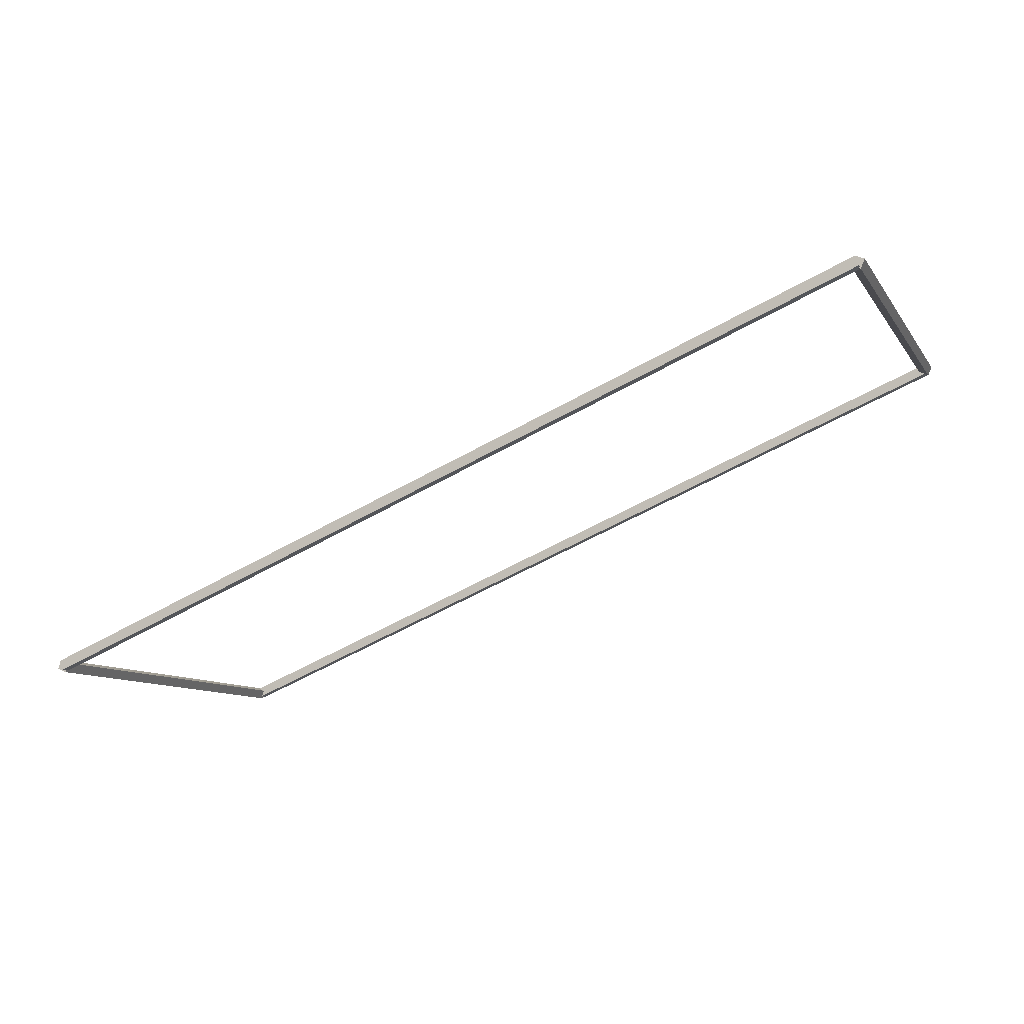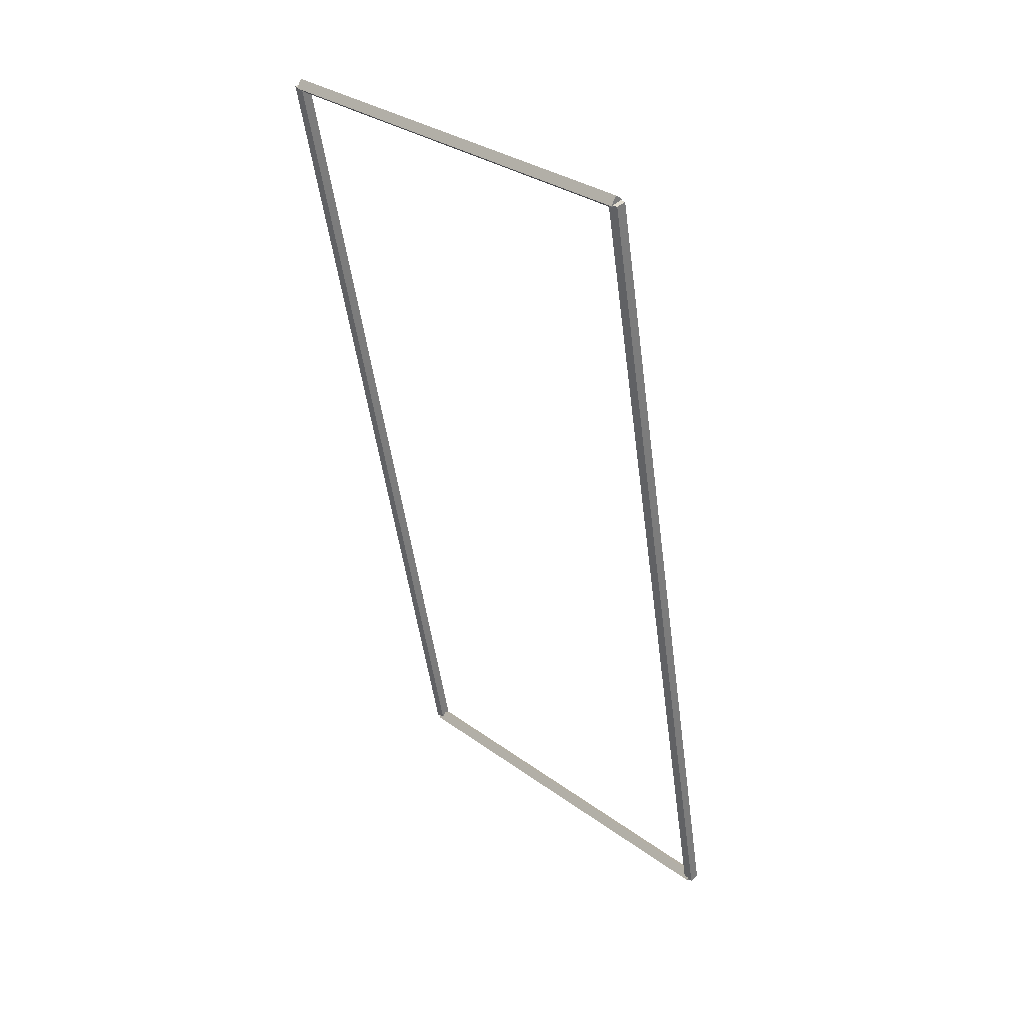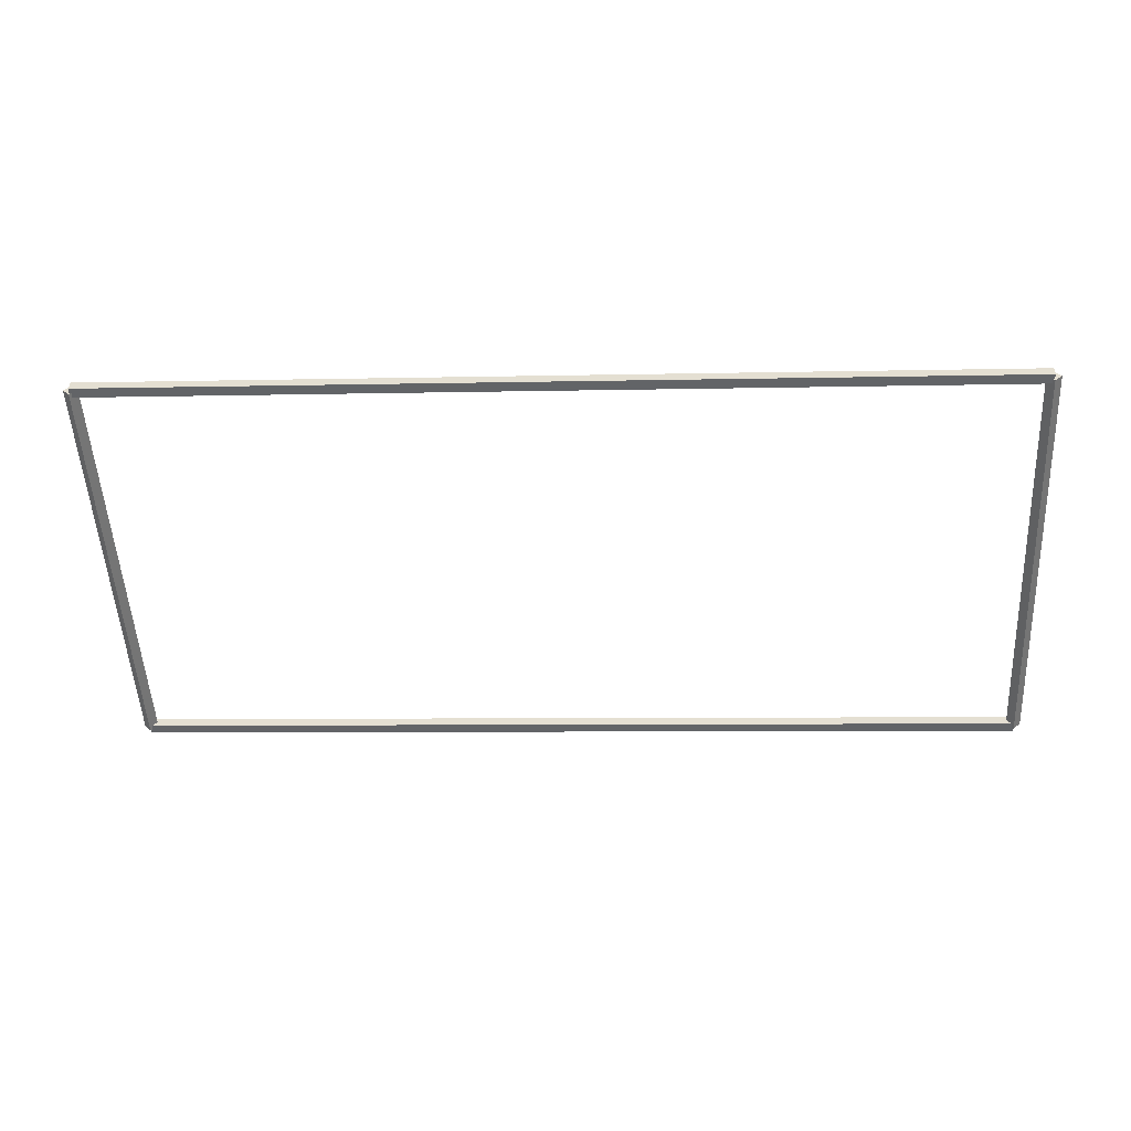
<metadata>
{"format":"obj","ext":"obj","renderer":"f3d","projection":"perspective","resolution":1024,"background":"white","views":[{"elev":-58.9,"azim":-149.9,"up":"+Y"},{"elev":-50.5,"azim":-82.4,"up":"+Z"},{"elev":-6.5,"azim":4.1,"up":"+Y"}]}
</metadata>
<code>
g layer_boundary_0_9_9
v 12.8 50.8 4.243
v 12.7 50.87 4.172
v 12.6 50.8 4.243
v 12.7 50.73 4.313
v 12.8 46.56 9.537e-07
v 12.7 46.63 -0.07071
v 12.6 46.56 9.537e-07
v 12.7 46.49 0.07071
f 1 2 3 4
f 6 2 1 5
f 5 1 4 8
f 6 5 8 7
f 8 4 3 7
f 7 3 2 6
g layer_boundary_0_9_9
v 0 50.9 4.243
v 0 50.8 4.143
v 0 50.7 4.243
v 0 50.8 4.343
v 12.7 50.9 4.243
v 12.7 50.8 4.143
v 12.7 50.7 4.243
v 12.7 50.8 4.343
f 9 10 11 12
f 14 10 9 13
f 13 9 12 16
f 14 13 16 15
f 16 12 11 15
f 15 11 10 14
g layer_boundary_0_9_9
v 0.1 46.56 9.537e-07
v -1.021e-14 46.49 0.07071
v -0.1 46.56 9.537e-07
v 3.109e-14 46.63 -0.07071
v 0.1 50.8 4.243
v -1.021e-14 50.73 4.313
v -0.1 50.8 4.243
v 3.109e-14 50.87 4.172
f 17 18 19 20
f 22 18 17 21
f 21 17 20 24
f 22 21 24 23
f 24 20 19 23
f 23 19 18 22
g layer_boundary_0_9_9
v 12.7 46.66 7.968e-07
v 12.7 46.56 0.1
v 12.7 46.46 7.968e-07
v 12.7 46.56 -0.1
v 0 46.66 7.968e-07
v 0 46.56 0.1
v 0 46.46 7.968e-07
v 0 46.56 -0.1
f 25 26 27 28
f 30 26 25 29
f 29 25 28 32
f 30 29 32 31
f 32 28 27 31
f 31 27 26 30

</code>
